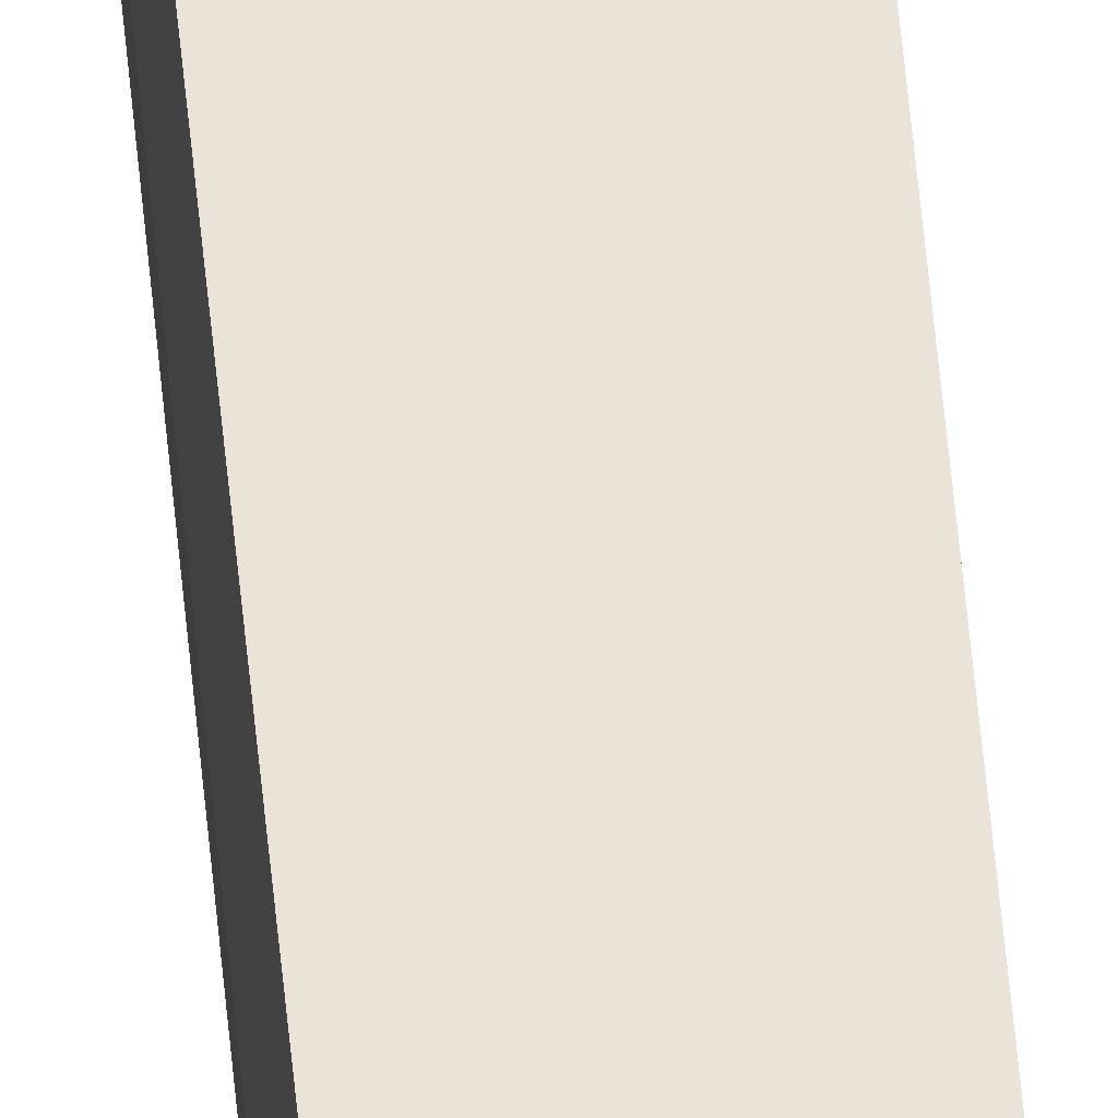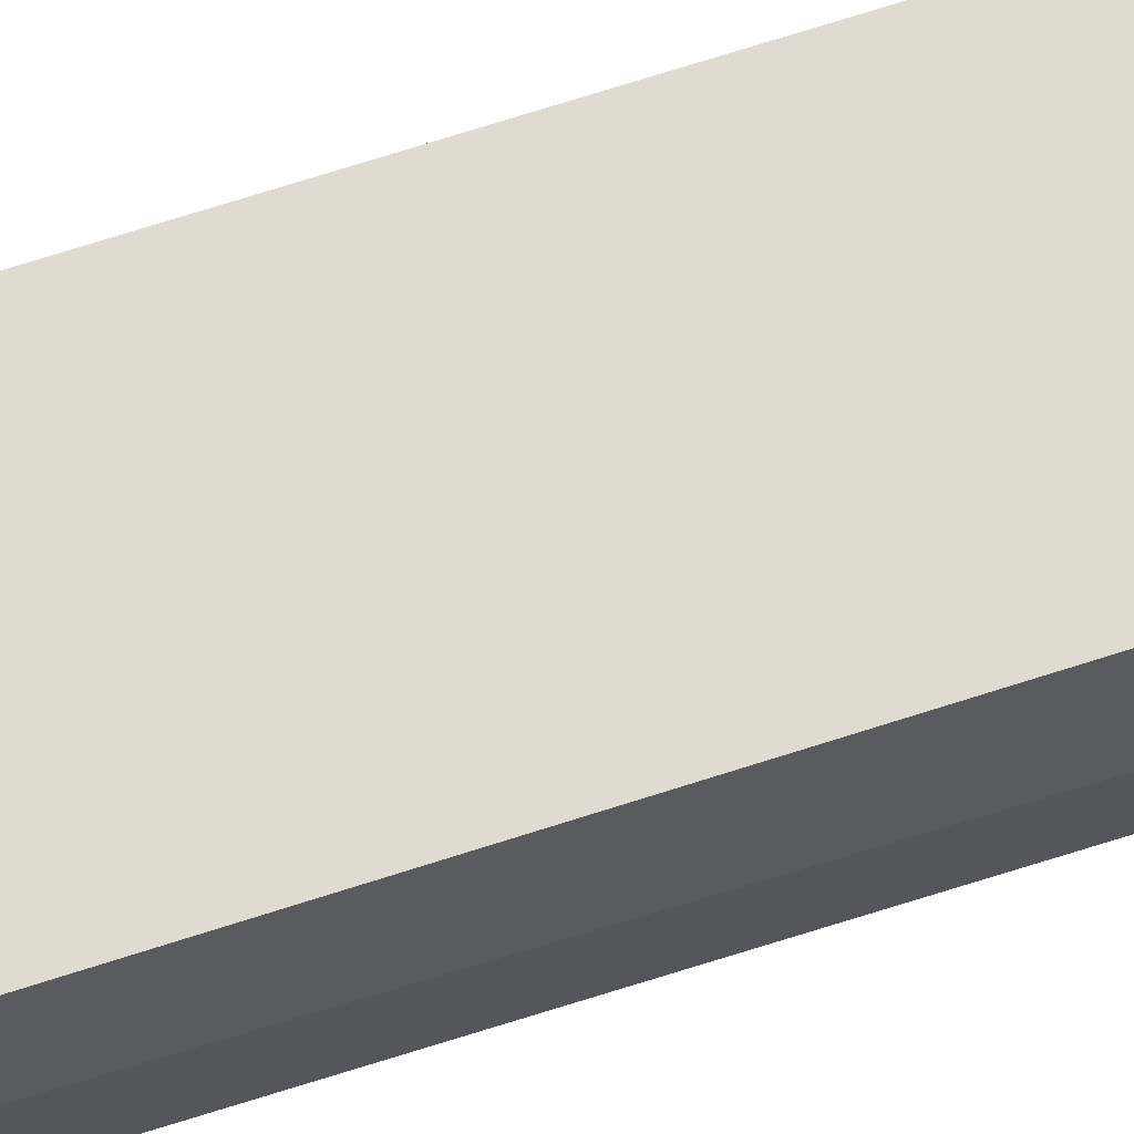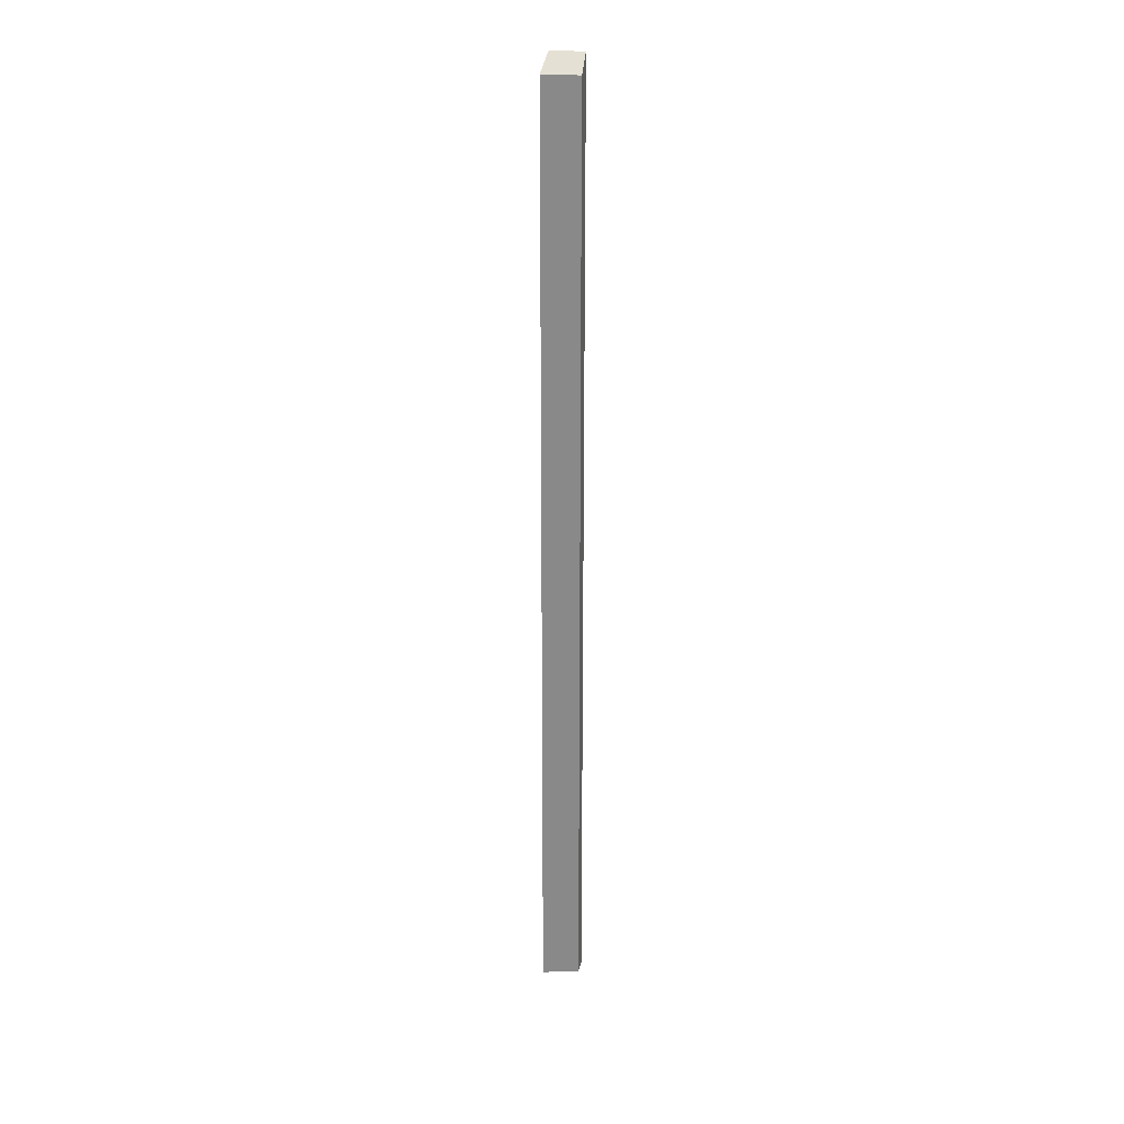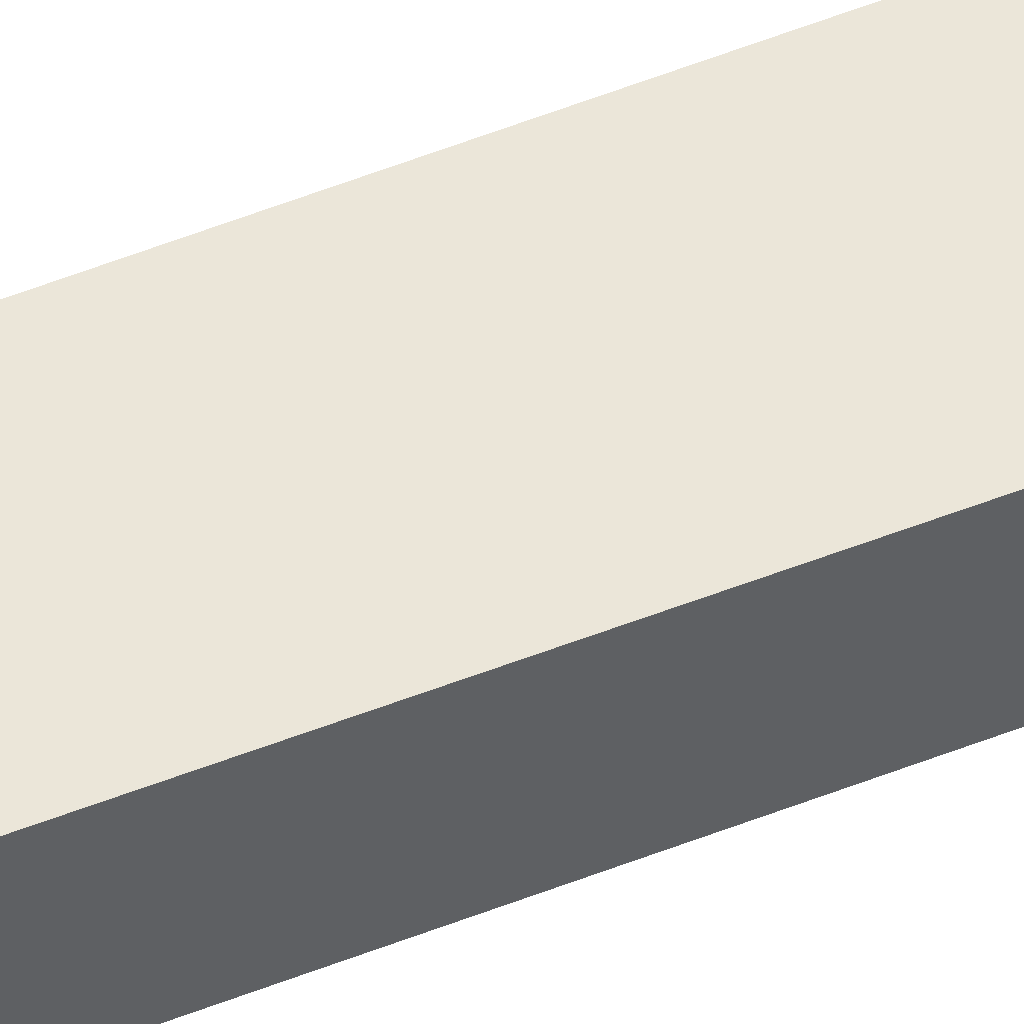
<metadata>
{"format":"obj","ext":"obj","renderer":"f3d","projection":"perspective","resolution":1024,"background":"white","views":[{"elev":61.0,"azim":174.6,"up":"+Z"},{"elev":69.9,"azim":72.3,"up":"+Z"},{"elev":25.4,"azim":-169.7,"up":"+Y"},{"elev":47.9,"azim":-114.5,"up":"+Z"}]}
</metadata>
<code>
v 0.2359 0.3839 0.03855
v 0.2402 -0.3865 0.03855
v 0.239 0.3709 0.02069
v 0.2099 0.3709 0.02199
v 0.2099 -0.3838 0.03854
v 0.2099 0.3839 0.03855
v 0.2402 -0.3867 0.02293
v 0.2099 -0.383 0.02434
f 1 2 3
f 6 1 3
f 6 3 4
f 6 4 5
f 6 5 2
f 6 2 1
f 7 3 2
f 7 2 5
f 7 4 3
f 8 7 5
f 8 5 4
f 8 4 7

</code>
